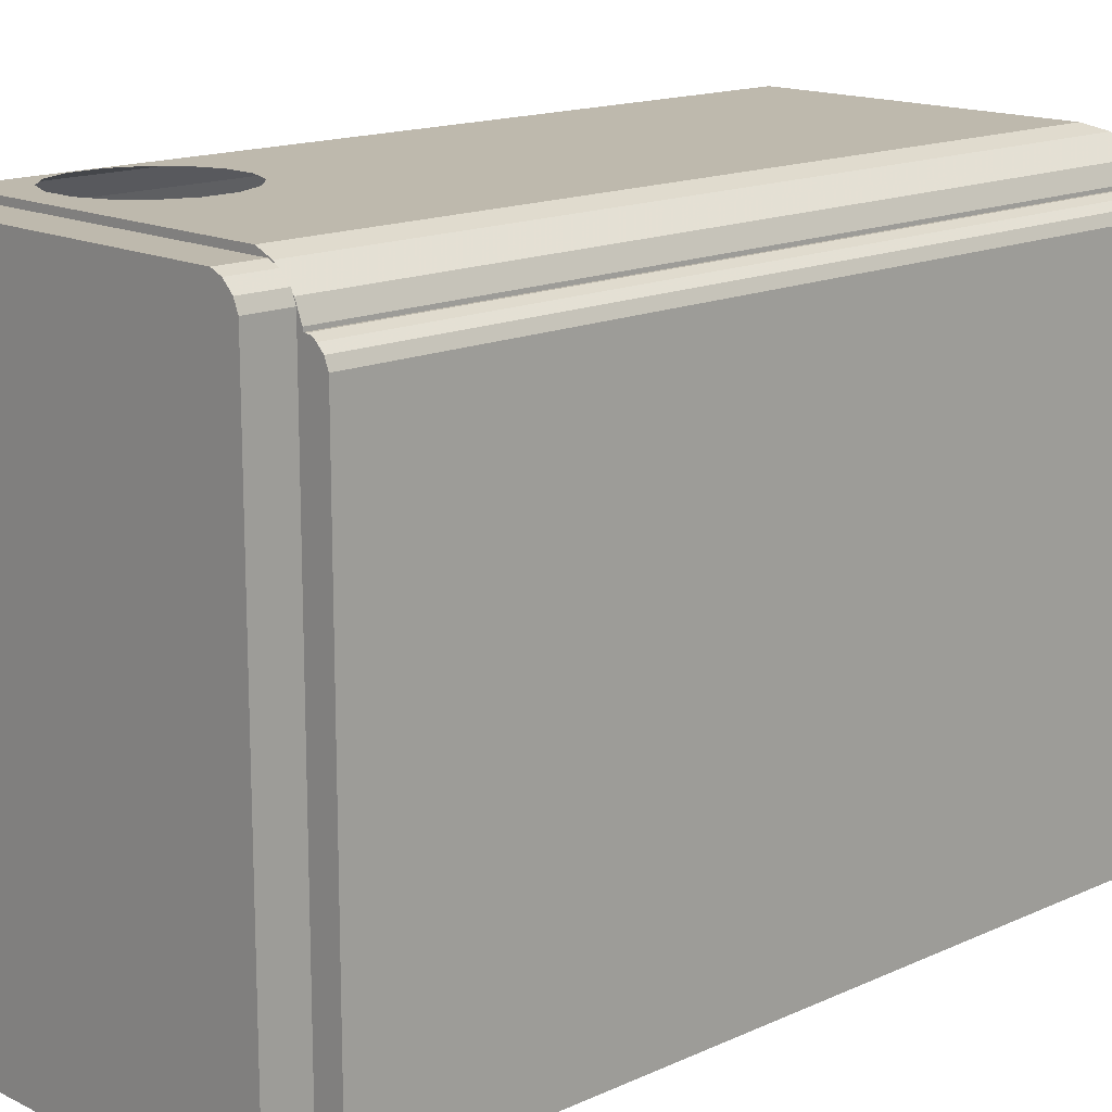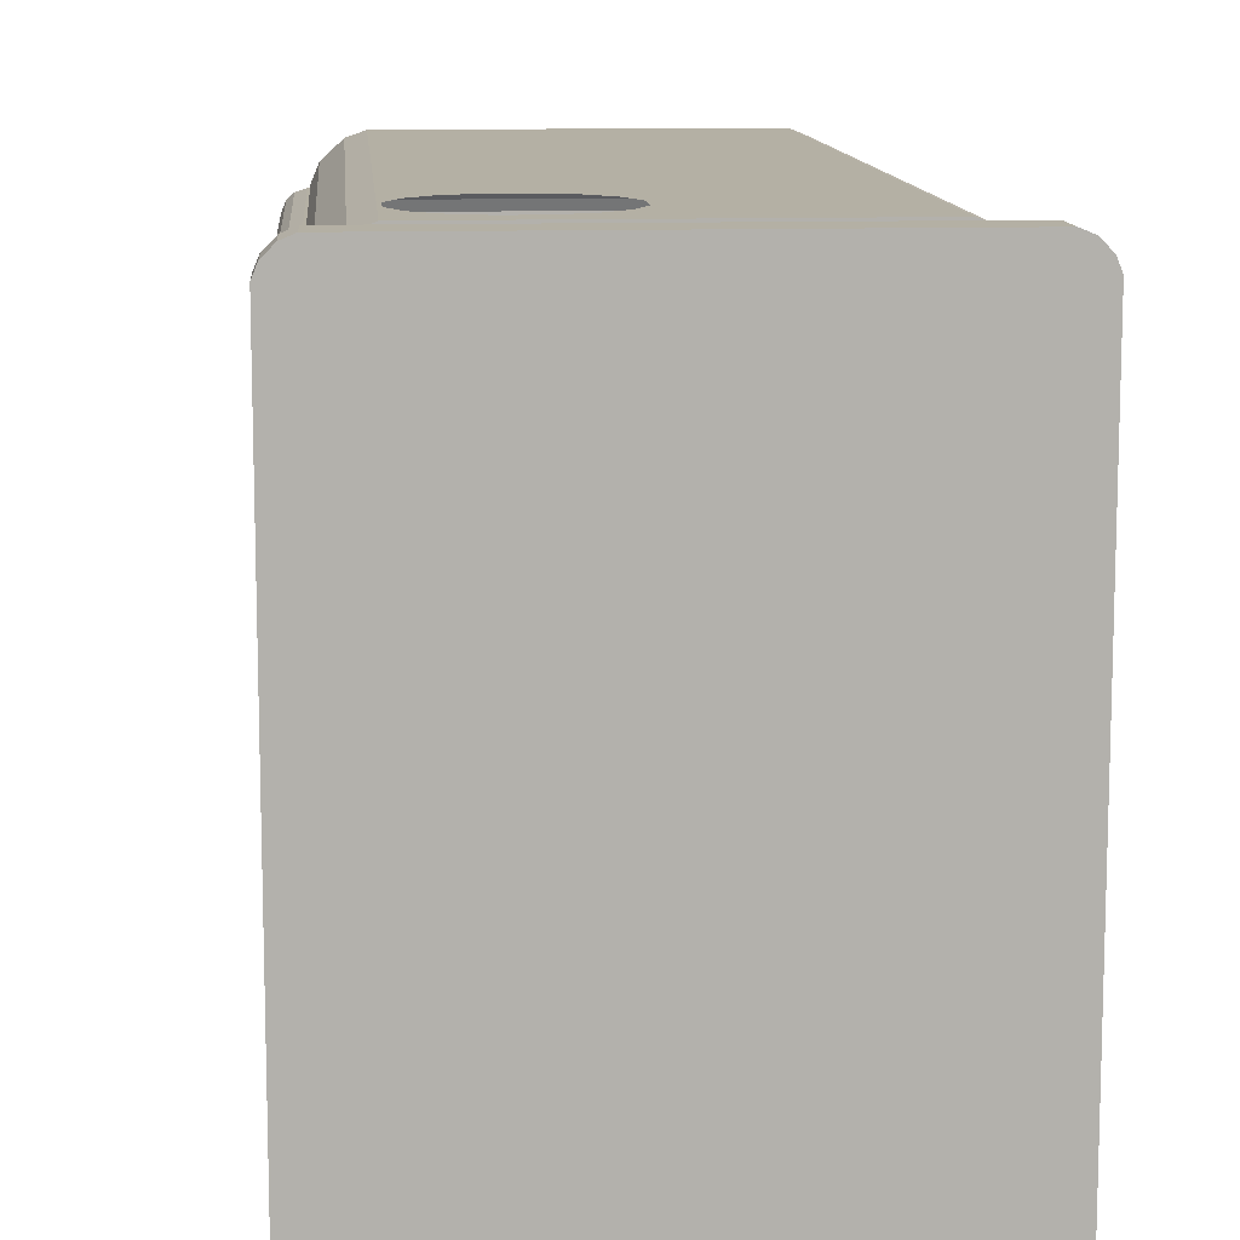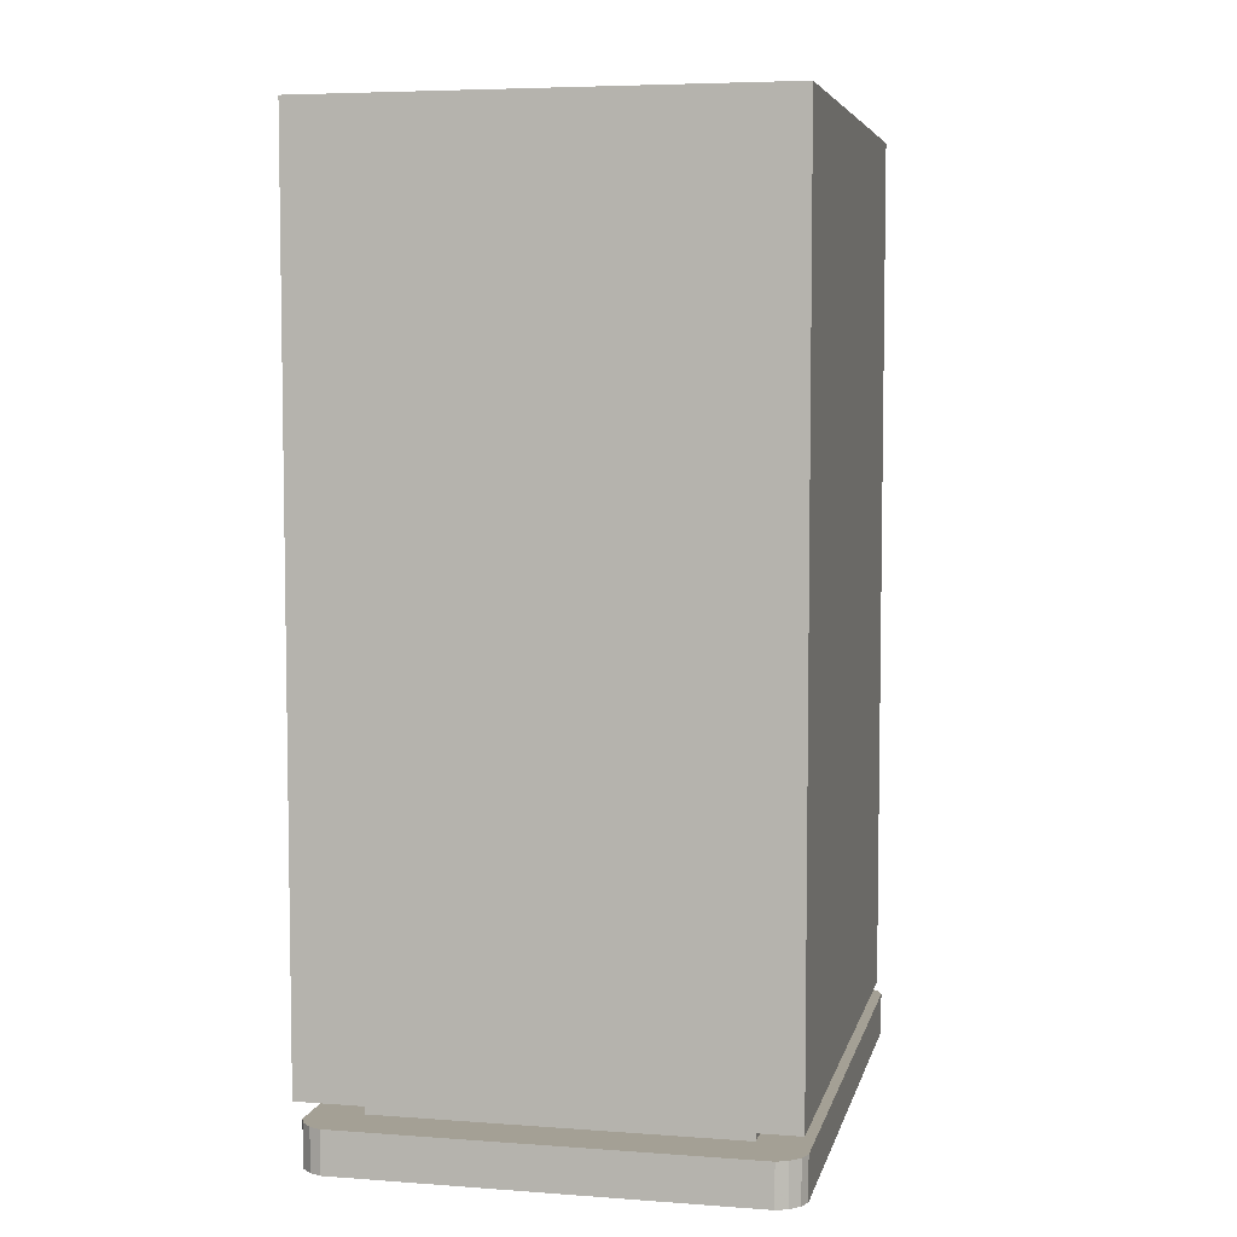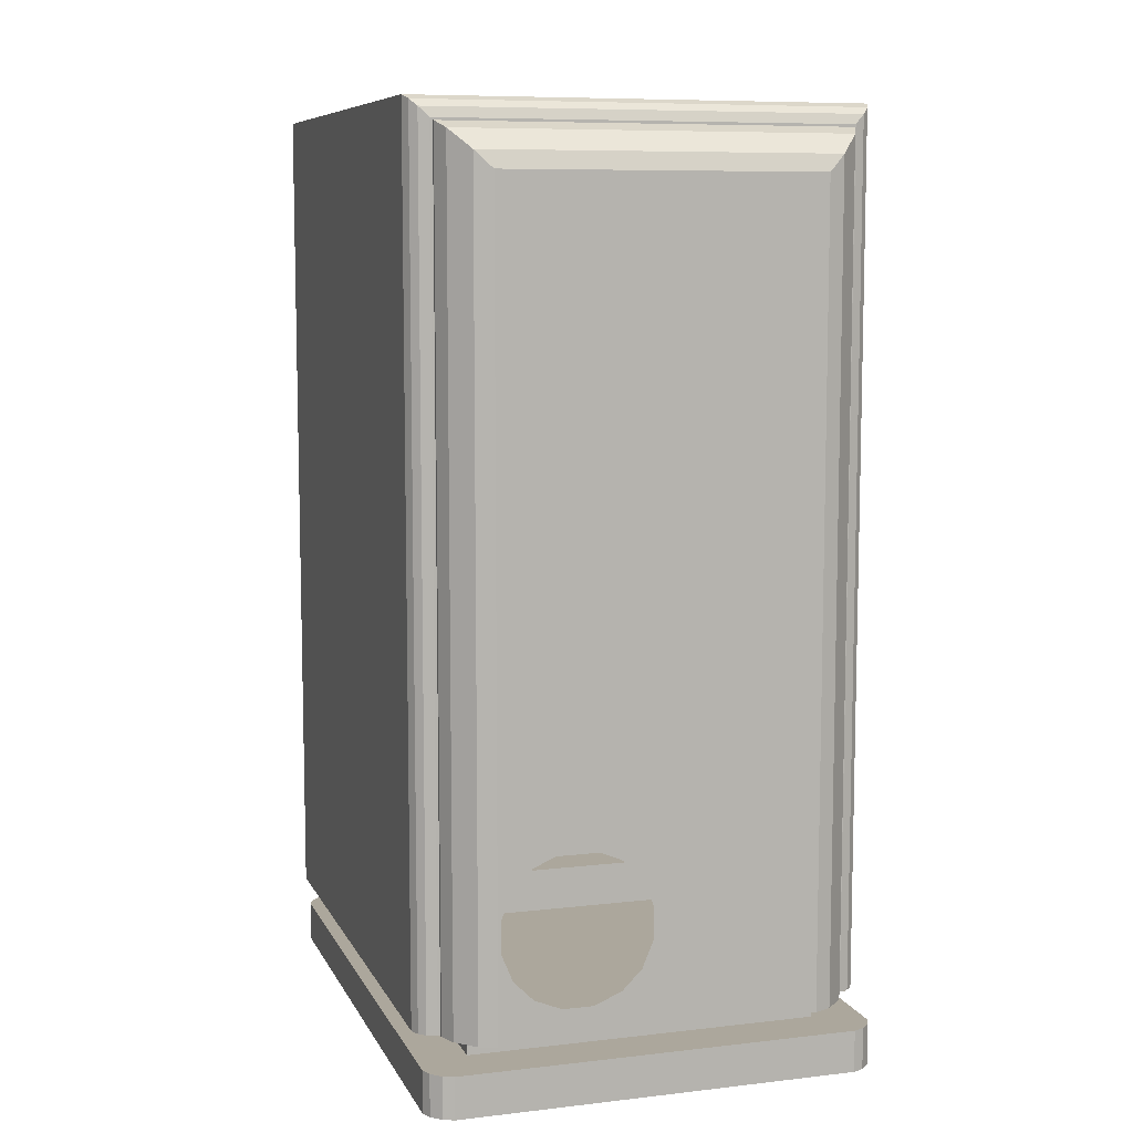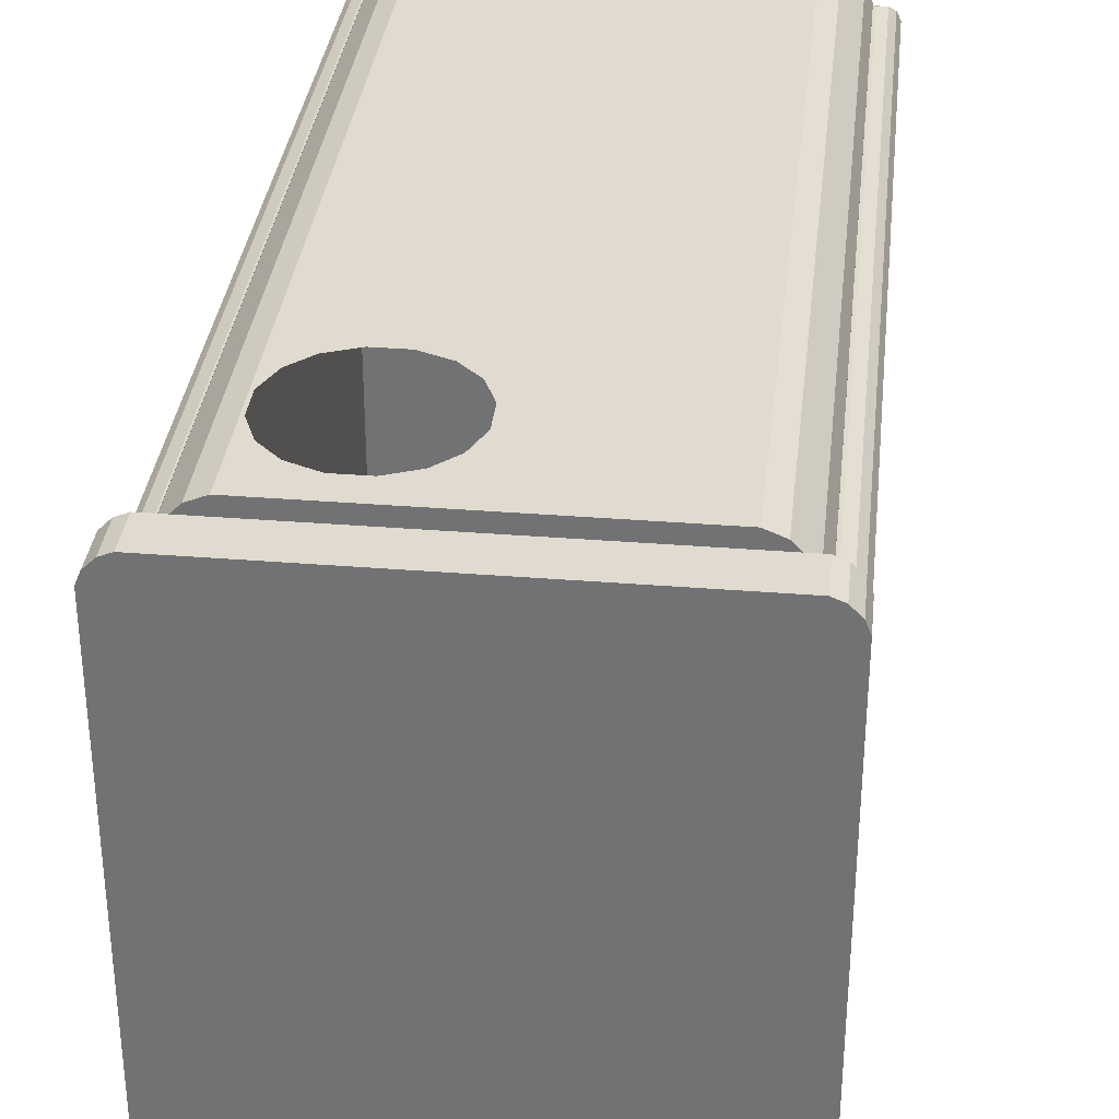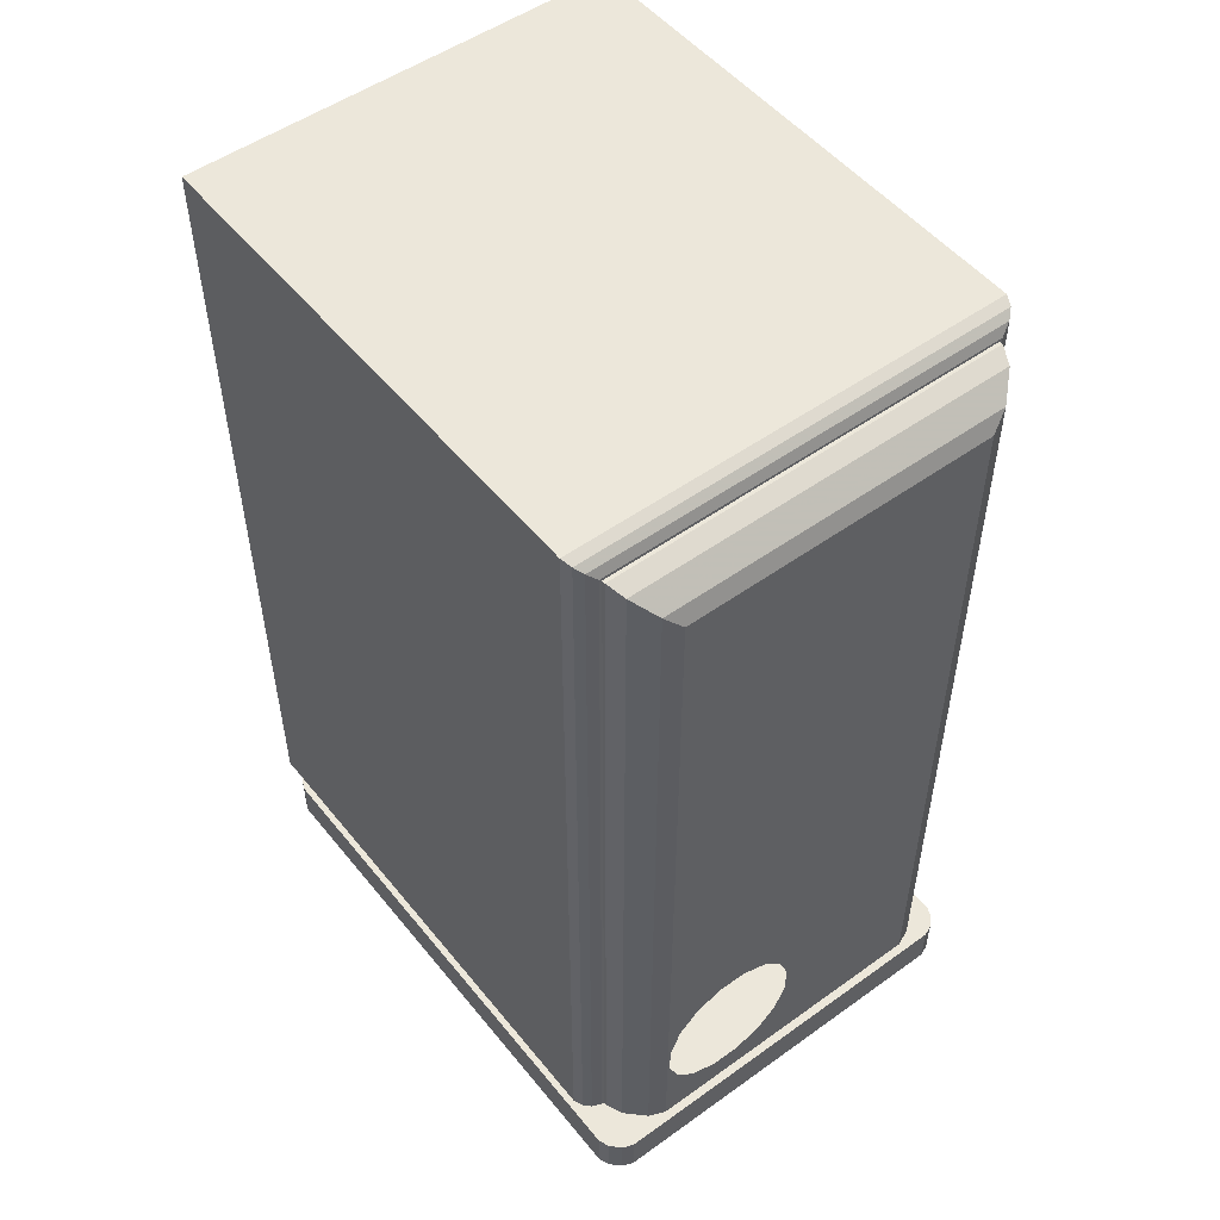
<metadata>
{"format":"obj","ext":"obj","renderer":"f3d","projection":"perspective","resolution":1024,"background":"white","views":[{"elev":15.3,"azim":46.1,"up":"+Z"},{"elev":11.4,"azim":-4.5,"up":"+Z"},{"elev":5.7,"azim":-167.4,"up":"+Y"},{"elev":8.4,"azim":-17.4,"up":"+Y"},{"elev":33.6,"azim":6.3,"up":"+Z"},{"elev":51.6,"azim":-37.8,"up":"+Y"}]}
</metadata>
<code>
v -0.09793 -0.227 0.1307
v 0.09793 -0.227 0.1307
v -0.1079 -0.227 -0.1529
v 0.1101 -0.227 -0.1477
v -0.1101 0.227 0.09797
v 0.1049 0.2218 0.106
v -0.1101 0.227 -0.1598
v 0.1101 0.227 -0.1598
v -0.09793 -0.2066 0.1307
v 0.1101 -0.2066 0.1186
v 0.09793 -0.2066 -0.1598
v -0.1101 -0.2066 -0.1477
v -0.1101 -0.1952 0.09797
v 0.1 -0.1952 0.108
v 0.1101 -0.1952 -0.1598
v -0.1101 -0.1952 -0.1598
v -0.08602 -0.2066 0.1066
v 0.08602 -0.2066 0.1066
v 0.08602 -0.2066 -0.1358
v -0.08602 -0.2066 -0.1358
v 0.08602 -0.1952 0.1066
v -0.08602 -0.1952 0.1066
v -0.08602 -0.1952 -0.1358
v 0.08602 -0.1952 -0.1358
v 0.09875 0.2157 0.108
v -0.09875 0.2157 0.108
v -0.09875 -0.1952 0.108
v 0.09875 -0.1952 0.108
v 0.09875 0.2157 0.1097
v -0.09875 0.2157 0.1097
v -0.09875 -0.1952 0.1097
v 0.09875 -0.1952 0.1097
v -0.09875 -0.0908 0.1097
v 0.07771 -0.0908 0.1307
v -0.1079 -0.227 0.1238
v 0.1079 -0.227 0.1238
v -0.1032 -0.227 -0.1577
v 0.1032 -0.227 -0.1577
v -0.1079 -0.2066 0.1238
v 0.1032 -0.2066 0.1285
v 0.1079 -0.2066 -0.1529
v -0.1032 -0.2066 -0.1577
v -0.09793 -0.2066 -0.1598
v -0.1032 -0.227 0.1285
v 0.1032 -0.227 0.1285
v -0.1101 -0.227 -0.1477
v 0.1079 -0.227 -0.1529
v -0.1032 -0.2066 0.1285
v 0.1079 -0.2066 0.1238
v 0.1032 -0.2066 -0.1577
v -0.1079 -0.2066 -0.1529
v -0.1101 -0.227 0.1186
v 0.1101 -0.227 0.1186
v -0.09793 -0.227 -0.1598
v 0.09793 -0.227 -0.1598
v -0.1101 -0.2066 0.1186
v 0.09793 -0.2066 0.1307
v 0.1101 -0.2066 -0.1477
v 0.086 0.2029 0.1273
v -0.086 0.2029 0.1273
v -0.086 -0.1952 0.1273
v 0.086 -0.1952 0.1273
v -0.086 -0.0908 0.1273
v 0.09531 -0.0908 0.118
v 0.09531 0.2122 0.118
v -0.09531 0.2122 0.118
v -0.09531 -0.1952 0.118
v 0.09531 -0.1952 0.118
v -0.09531 -0.0908 0.118
v 0.086 -0.0908 0.1273
v 0.07771 0.1946 0.1307
v -0.07771 0.1946 0.1307
v -0.07771 -0.1952 0.1307
v 0.07771 -0.1952 0.1307
v -0.07771 -0.0908 0.1307
v 0.09875 -0.0908 0.1097
v 0.09875 -0.0908 0.108
v -0.09875 -0.0908 0.108
v -0.1049 0.2218 0.106
v 0.1081 0.225 0.1028
v -0.1029 -0.1952 0.1076
v -0.1049 -0.1952 0.106
v 0.1029 -0.1952 0.1076
v 0.1081 -0.1952 0.1028
v -0.1081 0.225 0.1028
v 0.1 0.217 0.108
v -0.108 -0.1952 0.1027
v -0.1081 -0.1952 0.1028
v 0.1029 -0.1952 0.1076
v 0.1049 -0.1952 0.106
v -0.1 0.217 0.108
v 0.1101 0.227 0.09797
v -0.1029 -0.1952 0.1076
v -0.1 -0.1952 0.108
v 0.108 -0.1952 0.1027
v 0.1101 -0.1952 0.09797
v -0.07624 -0.1952 0.1307
v -0.003581 -0.1952 0.1307
v -0.003581 -0.0908 0.1307
v -0.07624 -0.0908 0.1307
v -0.009192 -0.1651 0.1307
v -0.01885 -0.1748 0.1307
v -0.01885 -0.1132 0.1307
v -0.009192 -0.1229 0.1307
v -0.07063 -0.1229 0.1307
v -0.06097 -0.1132 0.1307
v -0.06097 -0.1748 0.1307
v -0.07063 -0.1651 0.1307
v -0.003581 -0.1952 0.1307
v -0.003581 -0.0908 0.1307
v -0.07624 -0.0908 0.1307
v -0.07624 -0.1952 0.1307
v -0.003581 -0.1516 0.1307
v -0.0324 -0.1804 0.1307
v -0.0324 -0.1076 0.1307
v -0.003581 -0.1364 0.1307
v -0.07624 -0.1364 0.1307
v -0.04742 -0.1076 0.1307
v -0.04742 -0.1804 0.1307
v -0.07624 -0.1516 0.1307
v -0.07771 0.1375 0.1307
v -0.07771 0.08045 0.1307
v -0.07771 0.02337 0.1307
v -0.07771 -0.03372 0.1307
v 0.07771 -0.03372 0.1307
v 0.07771 0.02337 0.1307
v 0.07771 0.08045 0.1307
v 0.07771 0.1375 0.1307
f 44 35 52
f 52 46 3
f 3 37 54
f 52 3 54
f 54 55 38
f 38 47 4
f 54 38 4
f 52 54 4 2
f 4 53 36
f 36 45 2
f 4 36 2
f 44 52 2
f 1 44 2
f 5 92 8 7
f 1 2 57
f 57 9 1
f 17 18 21
f 21 22 17
f 53 4 58
f 58 10 53
f 18 19 24
f 24 21 18
f 96 15 8
f 8 92 96
f 55 54 43
f 43 11 55
f 19 20 23
f 23 24 19
f 15 16 7 8
f 46 52 56
f 56 12 46
f 20 17 22
f 22 23 20
f 16 13 5 7
f 9 57 40
f 9 40 18
f 9 18 17
f 48 9 17
f 40 49 10
f 10 58 41
f 10 41 50
f 10 50 19
f 10 19 18
f 40 10 18
f 11 43 42
f 11 42 20
f 11 20 19
f 50 11 19
f 42 51 12
f 12 56 39
f 12 39 48
f 12 48 17
f 12 17 20
f 42 12 20
f 83 89 14
f 27 94 93
f 27 93 81
f 27 81 22
f 28 27 22
f 14 28 22
f 14 22 21
f 83 14 21
f 81 87 13
f 13 16 23
f 13 23 22
f 81 13 22
f 16 15 24
f 24 23 16
f 15 96 95
f 15 95 83
f 15 83 21
f 15 21 24
f 86 91 26
f 26 25 86
f 91 94 27
f 91 27 78
f 91 78 26
f 14 86 25
f 14 25 77
f 14 77 28
f 25 26 30
f 30 29 25
f 27 31 33
f 33 78 27
f 28 32 68
f 68 62 74
f 28 68 74
f 27 28 74
f 97 73 61
f 98 97 61
f 74 98 61
f 61 67 31
f 74 61 31
f 27 74 31
f 25 29 76
f 76 77 25
f 127 122 123
f 123 126 127
f 45 36 49
f 49 40 45
f 48 39 35
f 35 44 48
f 47 38 50
f 50 41 47
f 37 3 51
f 51 42 37
f 2 45 40
f 40 57 2
f 9 48 44
f 44 1 9
f 4 47 41
f 41 58 4
f 54 37 42
f 42 43 54
f 36 53 10
f 10 49 36
f 39 56 52
f 52 35 39
f 38 55 11
f 11 50 38
f 3 46 12
f 12 51 3
f 59 65 66
f 66 60 59
f 60 66 69
f 69 63 60
f 62 68 64
f 64 70 62
f 63 69 67
f 67 61 63
f 70 64 65
f 65 59 70
f 71 59 60
f 60 72 71
f 72 60 63
f 63 75 124
f 63 124 123
f 63 123 122
f 63 122 121
f 72 63 121
f 74 62 70
f 70 34 74
f 75 63 61
f 61 73 75
f 34 70 59
f 59 71 128
f 59 128 127
f 59 127 126
f 59 126 125
f 34 59 125
f 65 29 30
f 30 66 65
f 66 30 33
f 33 69 66
f 68 32 76
f 76 64 68
f 69 33 31
f 31 67 69
f 64 76 29
f 29 65 64
f 32 28 77
f 77 76 32
f 30 26 78
f 78 33 30
f 81 93 82
f 87 81 82
f 88 87 82
f 83 95 84
f 89 83 84
f 90 89 84
f 6 80 85
f 85 79 6
f 90 84 80
f 80 6 90
f 79 85 88
f 88 82 79
f 13 87 88
f 14 89 90
f 82 93 94
f 84 95 96
f 86 6 79
f 79 91 86
f 14 90 6
f 6 86 14
f 91 79 82
f 82 94 91
f 80 92 5
f 5 85 80
f 84 96 92
f 92 80 84
f 85 5 13
f 13 88 85
f 74 34 99
f 99 110 116
f 74 99 116
f 116 113 109
f 74 116 109
f 98 74 109
f 75 73 97
f 97 112 120
f 75 97 120
f 120 117 111
f 75 120 111
f 100 111 118
f 99 100 118
f 110 99 118
f 115 110 118
f 98 109 114
f 97 98 114
f 112 97 114
f 119 112 114
f 102 114 109
f 101 102 109
f 113 101 109
f 104 116 110
f 103 104 110
f 115 103 110
f 106 118 111
f 105 106 111
f 117 105 111
f 108 120 112
f 107 108 112
f 119 107 112
f 71 72 121
f 121 128 71
f 128 121 122
f 122 127 128
f 124 75 100
f 124 100 99
f 124 99 34
f 124 34 125
f 124 125 126
f 126 123 124

</code>
